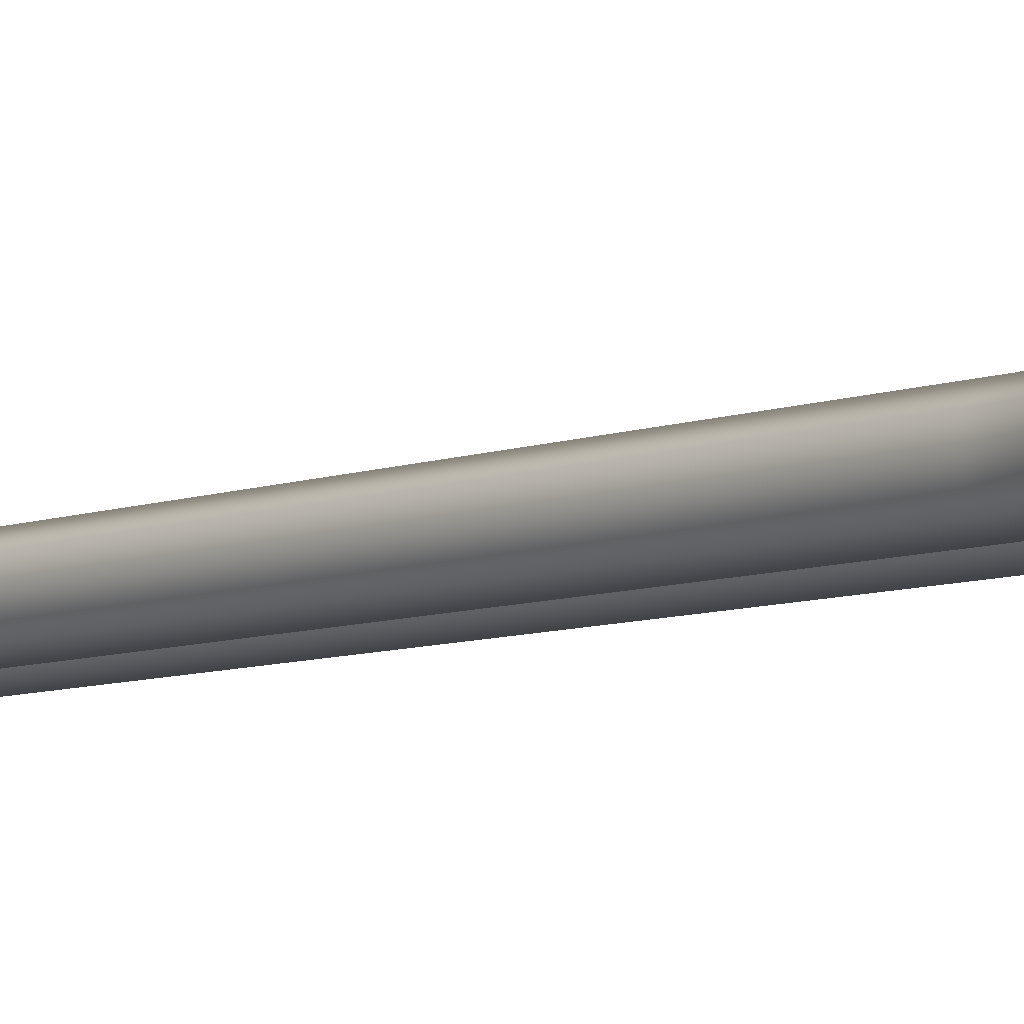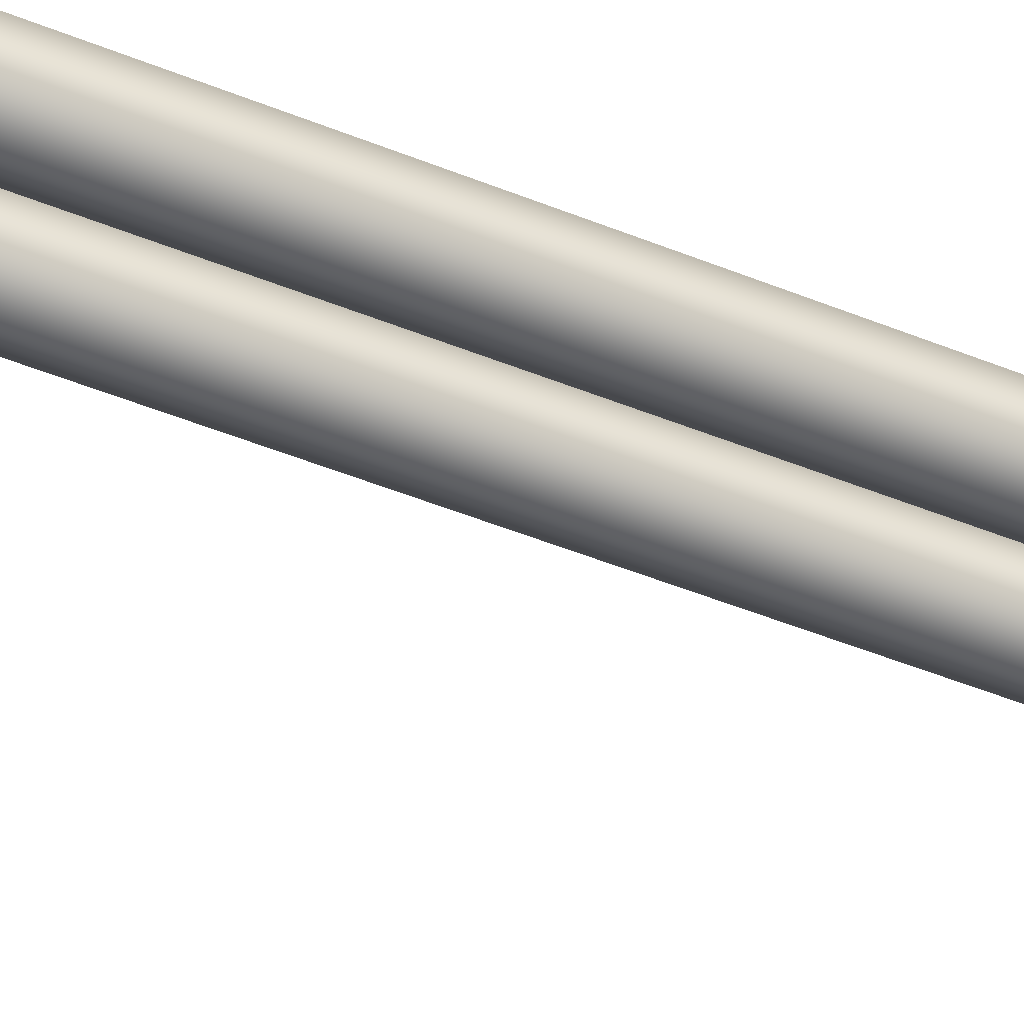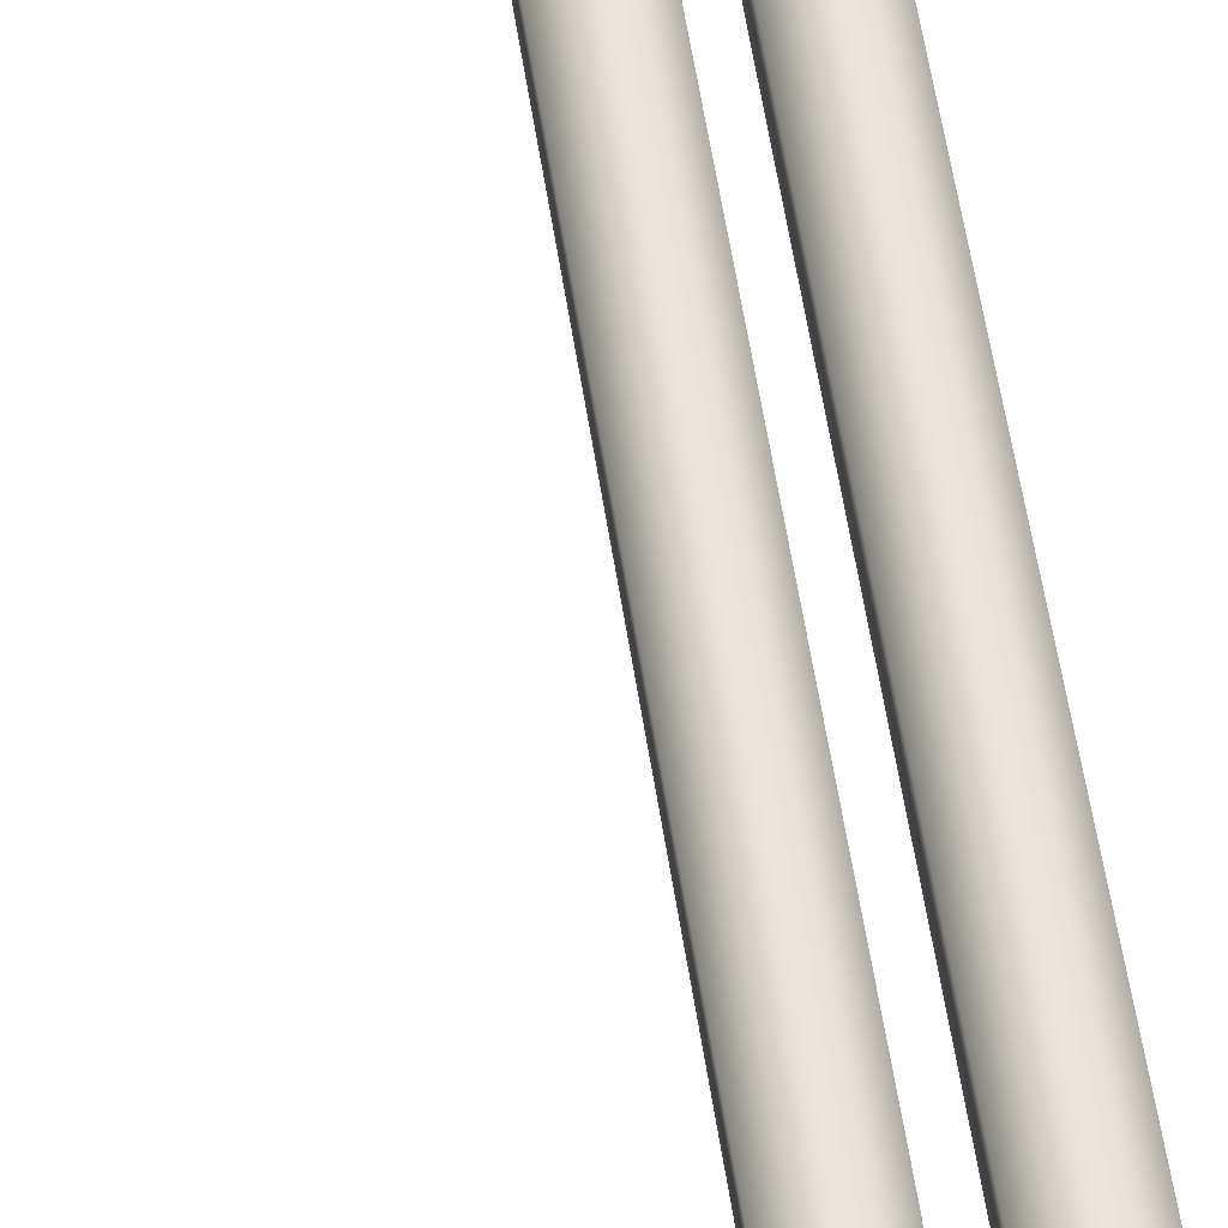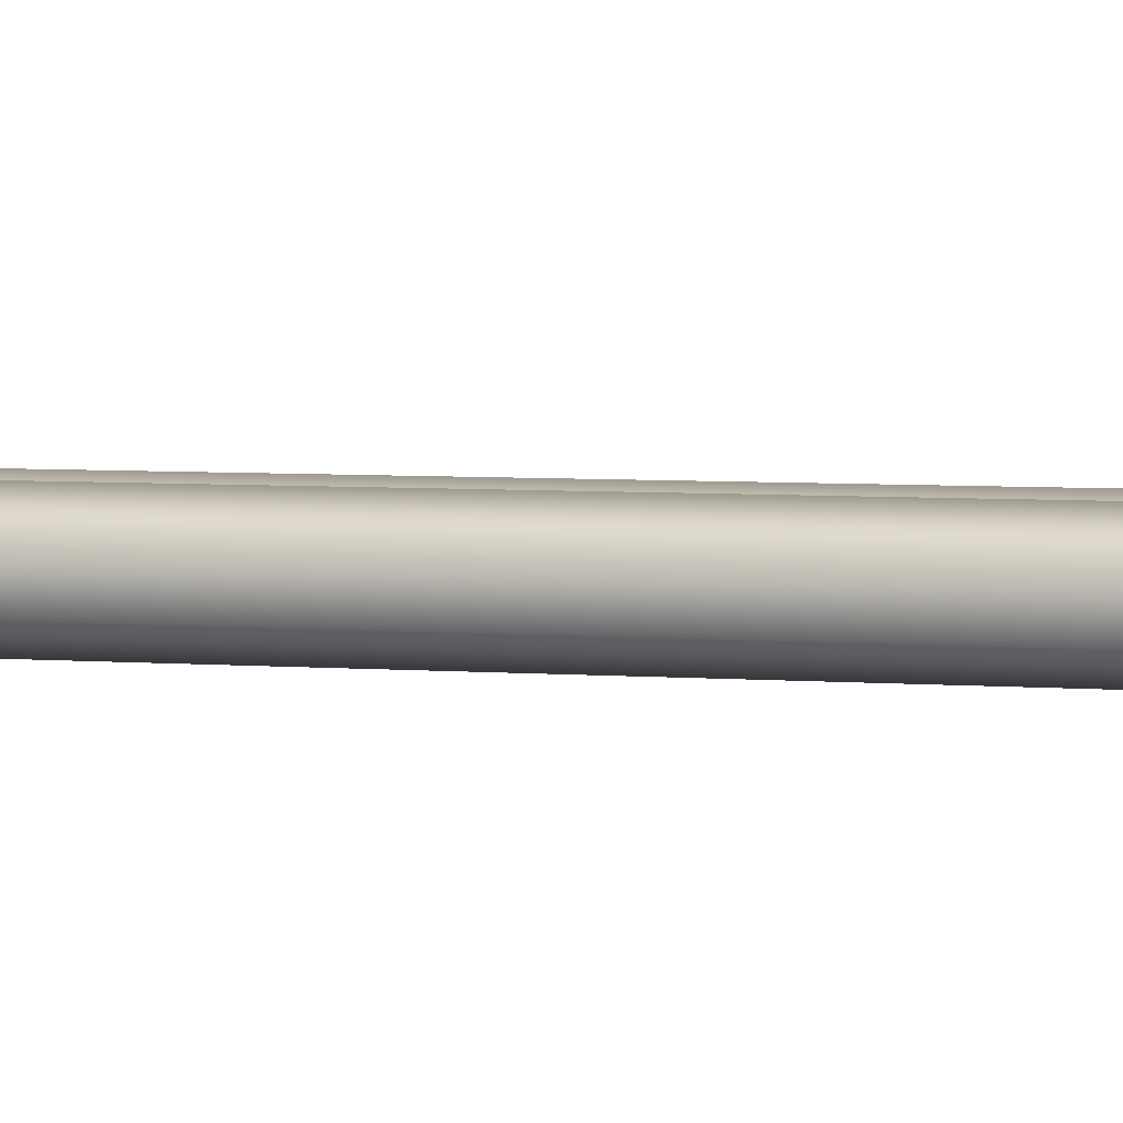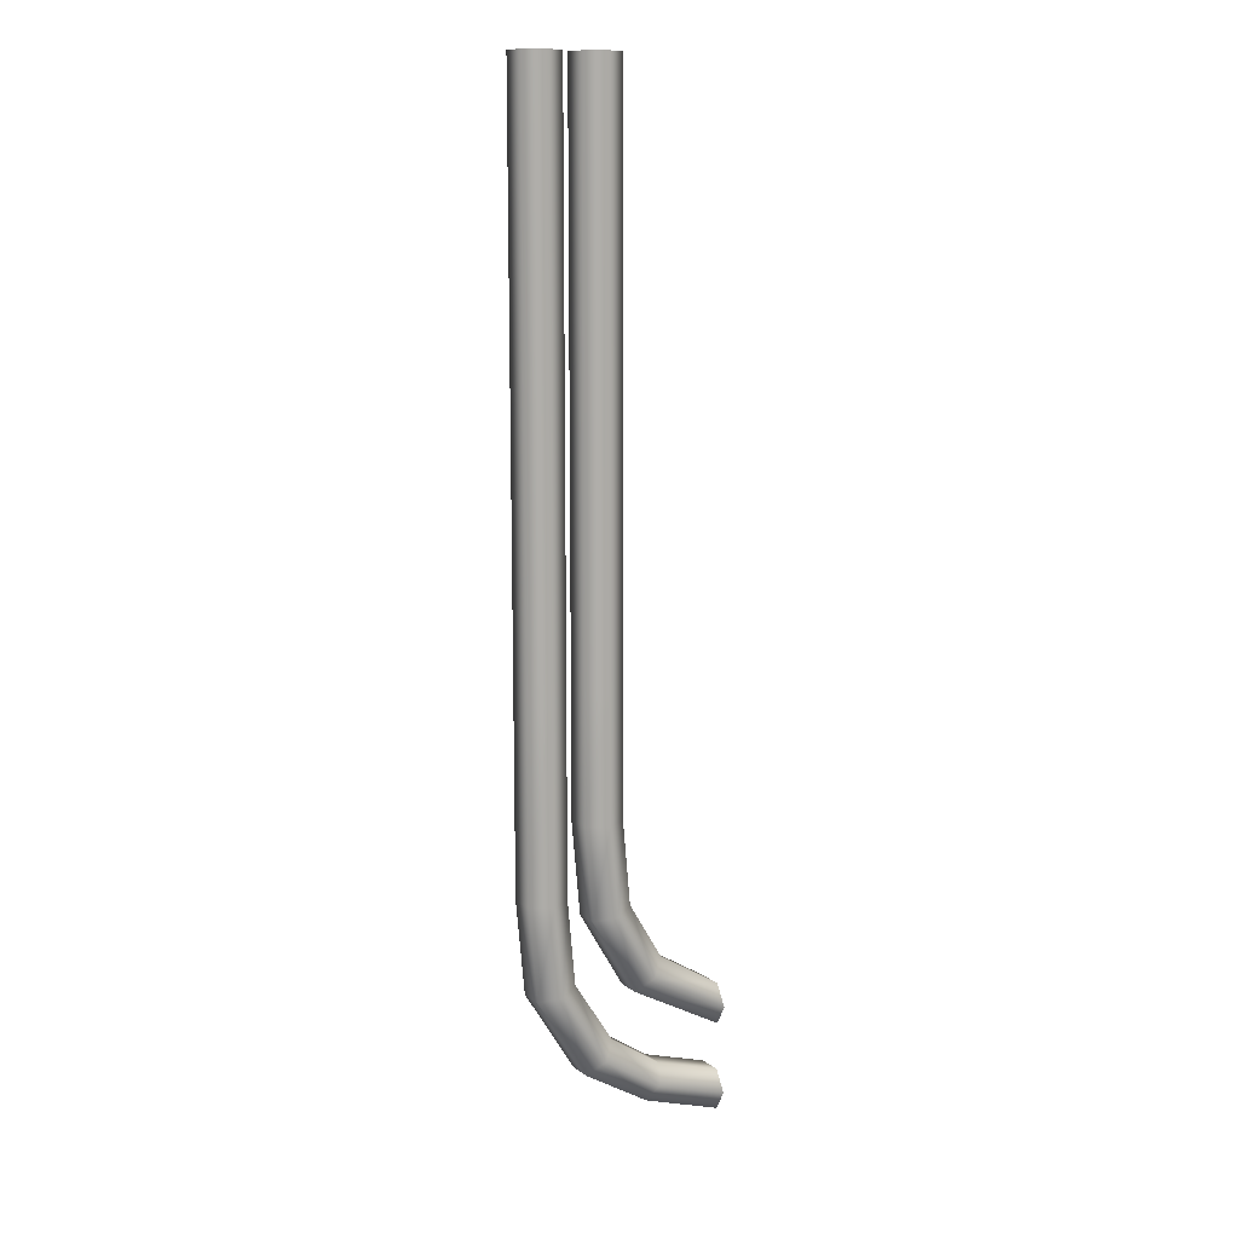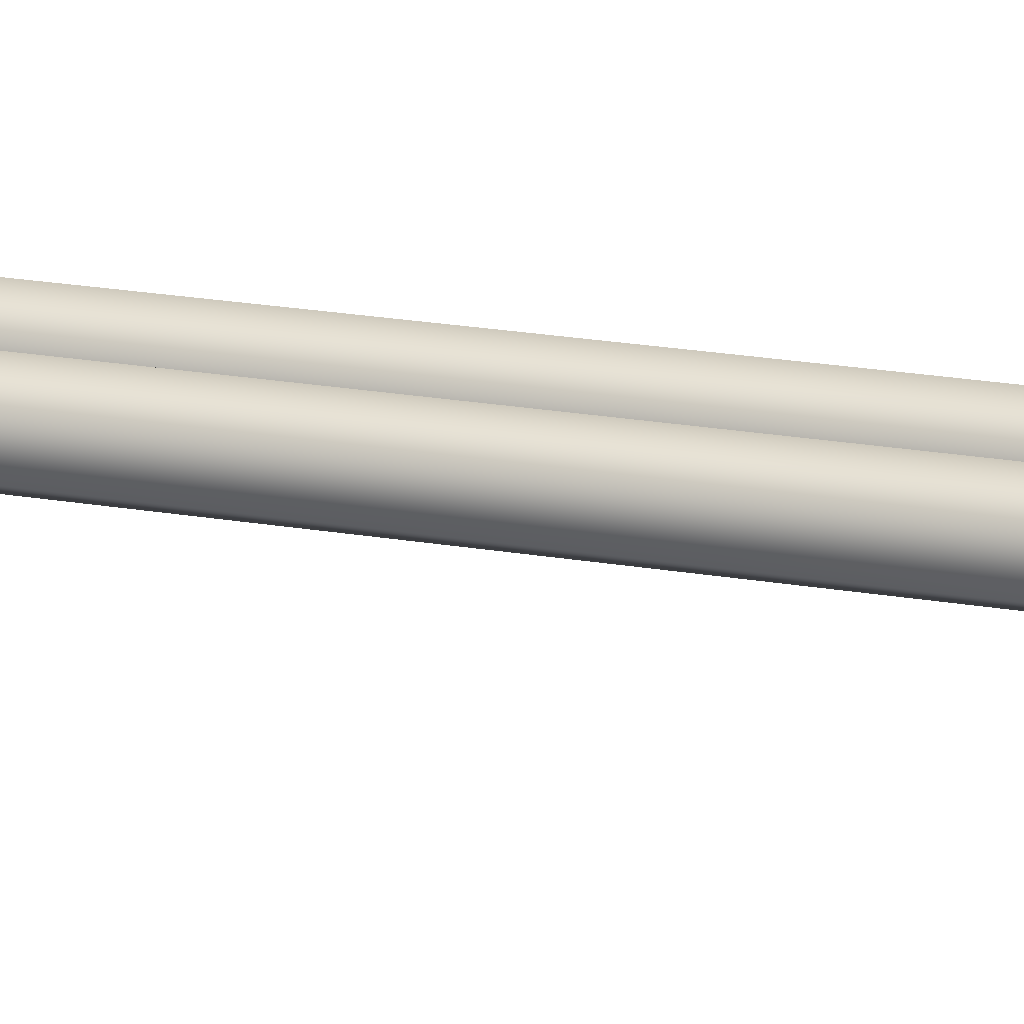
<metadata>
{"format":"obj","ext":"obj","renderer":"f3d","projection":"perspective","resolution":1024,"background":"white","views":[{"elev":-6.9,"azim":-40.5,"up":"+Z"},{"elev":-46.0,"azim":64.7,"up":"+Z"},{"elev":56.4,"azim":-8.6,"up":"+Z"},{"elev":3.5,"azim":109.9,"up":"+Z"},{"elev":12.5,"azim":148.3,"up":"+Y"},{"elev":22.7,"azim":-73.7,"up":"+Z"}]}
</metadata>
<code>
v  -8.626 -34.04 0.9832
v  -0.8286 -29.7 0.9832
v  -2.027 -28.49 1.966
v  -8.611 -32.34 1.966
v  -8.626 -34.04 -0.9832
v  -0.8286 -29.7 -0.9832
v  -8.596 -30.63 0.9832
v  -3.226 -27.28 0.9832
v  -3.226 -27.28 -0.9832
v  -8.596 -30.63 -0.9832
v  -2.027 -28.49 -1.966
v  -8.611 -32.34 -1.966
v  3.696 41.39 0.9832
v  1.994 41.39 1.966
v  1.993 -5.217 1.966
v  3.696 -5.217 0.9832
v  3.696 41.39 -0.9832
v  3.696 -5.217 -0.9832
v  0.2905 41.39 0.9832
v  0.2905 41.39 -0.9832
v  0.2904 -5.217 -0.9832
v  0.2904 -5.217 0.9832
v  1.994 41.39 -1.966
v  1.993 -5.217 -1.966
v  3.696 -15.46 0.9832
v  1.993 -15.46 1.966
v  1.307 -22.84 1.966
v  2.97 -23.2 0.9832
v  3.696 -15.46 -0.9832
v  2.97 -23.2 -0.9832
v  0.2904 -15.46 0.9832
v  0.2904 -15.46 -0.9832
v  -0.3565 -22.47 -0.9832
v  -0.3565 -22.47 0.9832
v  1.993 -15.46 -1.966
v  1.307 -22.84 -1.966
v  -8.626 -39.69 1.966
v  -8.641 -41.39 0.9832
v  -1.895 -39.08 0.9832
v  -2.509 -37.63 1.966
v  -8.641 -41.39 -0.9832
v  -1.895 -39.08 -0.9832
v  -8.611 -37.99 0.9832
v  -3.123 -36.18 0.9832
v  -3.123 -36.18 -0.9832
v  -8.611 -37.99 -0.9832
v  -2.509 -37.63 -1.966
v  -8.626 -39.69 -1.966
v  8.641 -20.98 0.9832
v  6.938 -20.98 1.966
v  6.251 -28.36 1.966
v  7.915 -28.72 0.9832
v  8.641 -20.98 -0.9832
v  7.915 -28.72 -0.9832
v  5.235 -20.98 0.9832
v  5.235 -20.98 -0.9832
v  4.588 -27.99 -0.9832
v  4.588 -27.99 0.9832
v  6.938 -20.98 -1.966
v  6.251 -28.36 -1.966
v  2.449 -34.45 1.966
v  3.648 -35.66 0.9832
v  3.648 -35.66 -0.9832
v  1.25 -33.24 -0.9832
v  1.25 -33.24 0.9832
v  2.449 -34.45 -1.966
v  8.641 -5.249 0.9832
v  6.938 -5.249 1.966
v  8.641 -5.249 -0.9832
v  5.235 -5.249 0.9832
v  5.235 -5.249 -0.9832
v  6.938 -5.249 -1.966
v  8.641 41.39 0.9832
v  6.938 41.39 1.966
v  8.641 41.39 -0.9832
v  5.235 41.39 0.9832
v  5.235 41.39 -0.9832
v  6.938 41.39 -1.966
g SM_Wire_Angle_01
f 1 2 3
f 3 4 1
f 5 6 2
f 2 1 5
f 7 8 9
f 9 10 7
f 10 9 11
f 11 12 10
f 12 11 6
f 6 5 12
f 4 3 8
f 8 7 4
f 13 14 15
f 15 16 13
f 17 13 16
f 16 18 17
f 19 20 21
f 21 22 19
f 20 23 24
f 24 21 20
f 23 17 18
f 18 24 23
f 14 19 22
f 22 15 14
f 25 26 27
f 27 28 25
f 29 25 28
f 28 30 29
f 31 32 33
f 33 34 31
f 32 35 36
f 36 33 32
f 35 29 30
f 30 36 35
f 26 31 34
f 34 27 26
f 28 27 3
f 3 2 28
f 30 28 2
f 2 6 30
f 34 33 9
f 9 8 34
f 33 36 11
f 11 9 33
f 36 30 6
f 6 11 36
f 27 34 8
f 8 3 27
f 16 15 26
f 26 25 16
f 18 16 25
f 25 29 18
f 22 21 32
f 32 31 22
f 21 24 35
f 35 32 21
f 24 18 29
f 29 35 24
f 15 22 31
f 31 26 15
f 37 38 39
f 39 40 37
f 41 42 39
f 39 38 41
f 43 44 45
f 45 46 43
f 46 45 47
f 47 48 46
f 48 47 42
f 42 41 48
f 43 37 40
f 40 44 43
f 49 50 51
f 51 52 49
f 53 49 52
f 52 54 53
f 55 56 57
f 57 58 55
f 56 59 60
f 60 57 56
f 59 53 54
f 54 60 59
f 50 55 58
f 58 51 50
f 52 51 61
f 61 62 52
f 54 52 62
f 62 63 54
f 58 57 64
f 64 65 58
f 57 60 66
f 66 64 57
f 60 54 63
f 63 66 60
f 51 58 65
f 65 61 51
f 67 68 50
f 50 49 67
f 69 67 49
f 49 53 69
f 70 71 56
f 56 55 70
f 71 72 59
f 59 56 71
f 72 69 53
f 53 59 72
f 68 70 55
f 55 50 68
f 39 62 61
f 61 40 39
f 63 62 39
f 39 42 63
f 65 64 45
f 45 44 65
f 64 66 47
f 47 45 64
f 66 63 42
f 42 47 66
f 40 61 65
f 65 44 40
f 73 74 68
f 68 67 73
f 75 73 67
f 67 69 75
f 76 77 71
f 71 70 76
f 77 78 72
f 72 71 77
f 78 75 69
f 69 72 78
f 74 76 70
f 70 68 74

</code>
